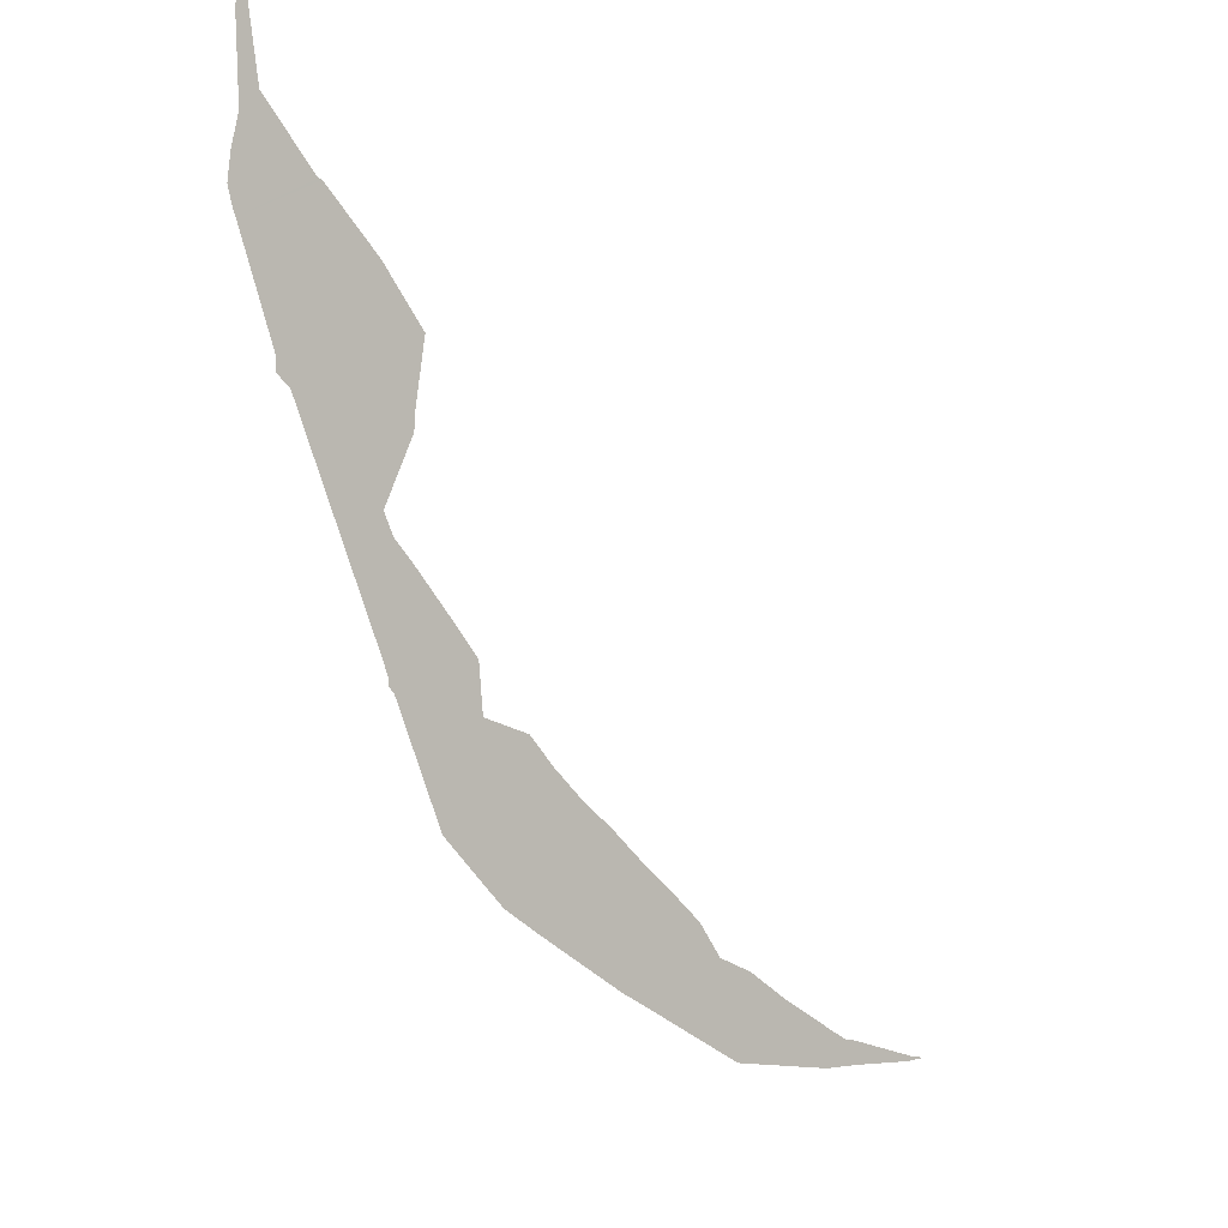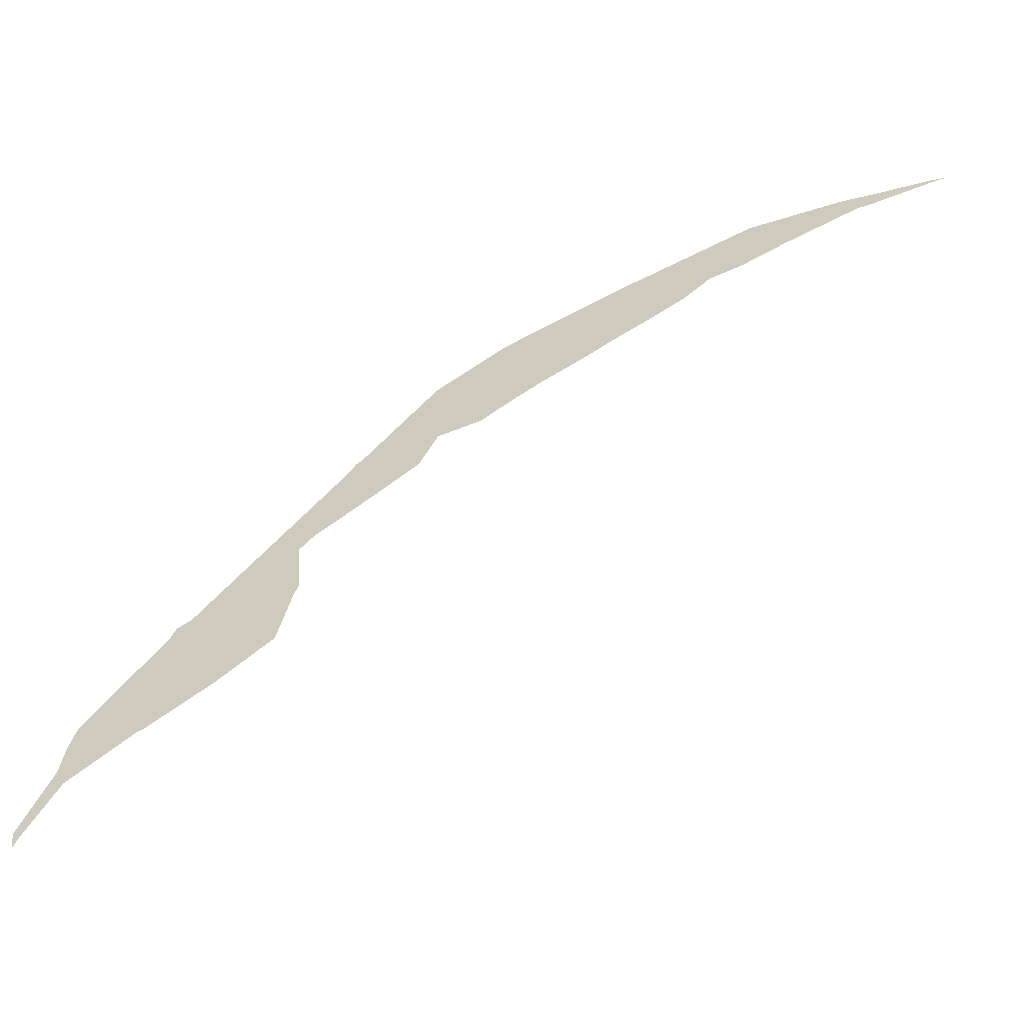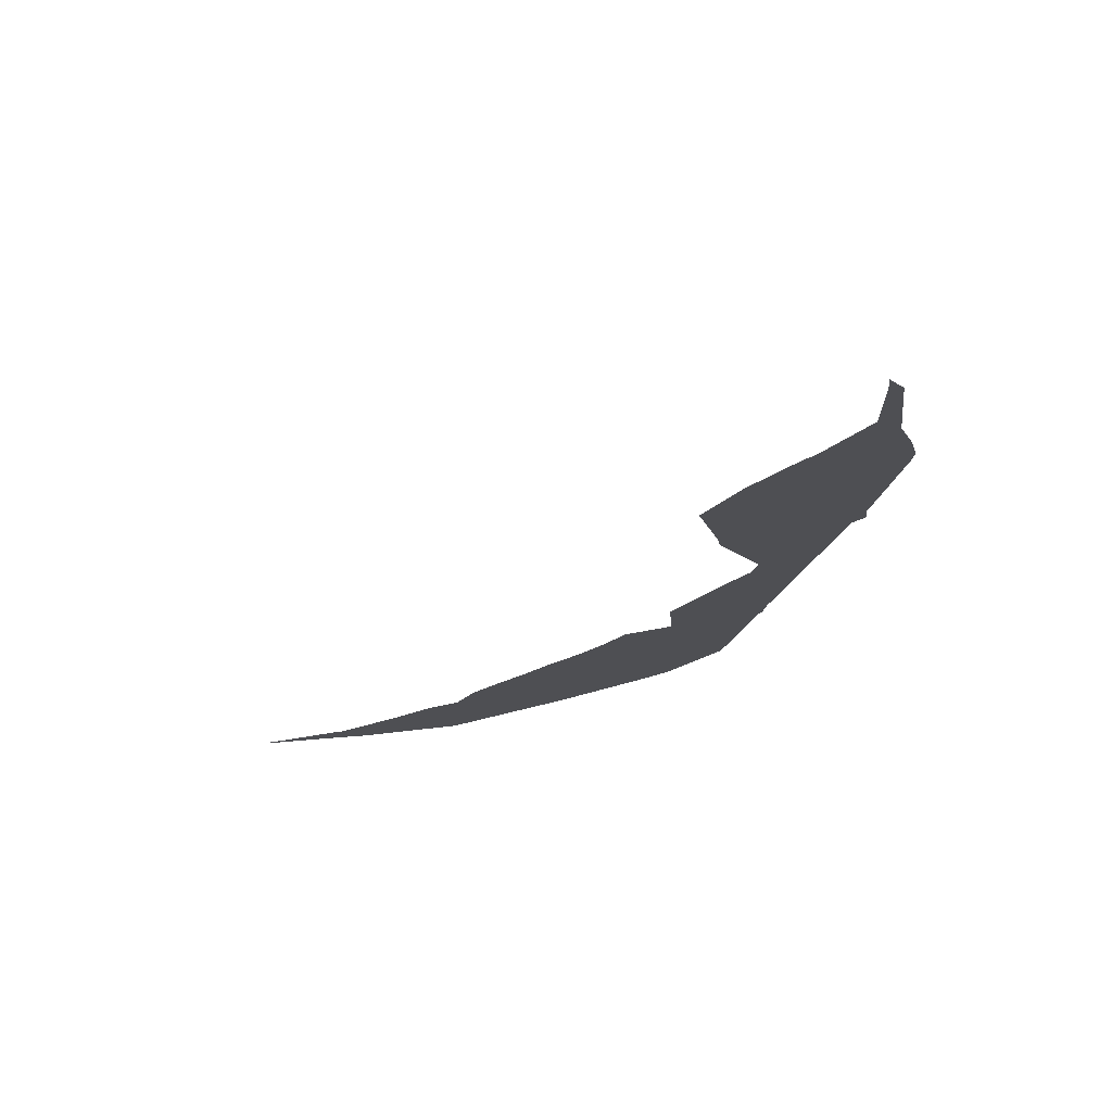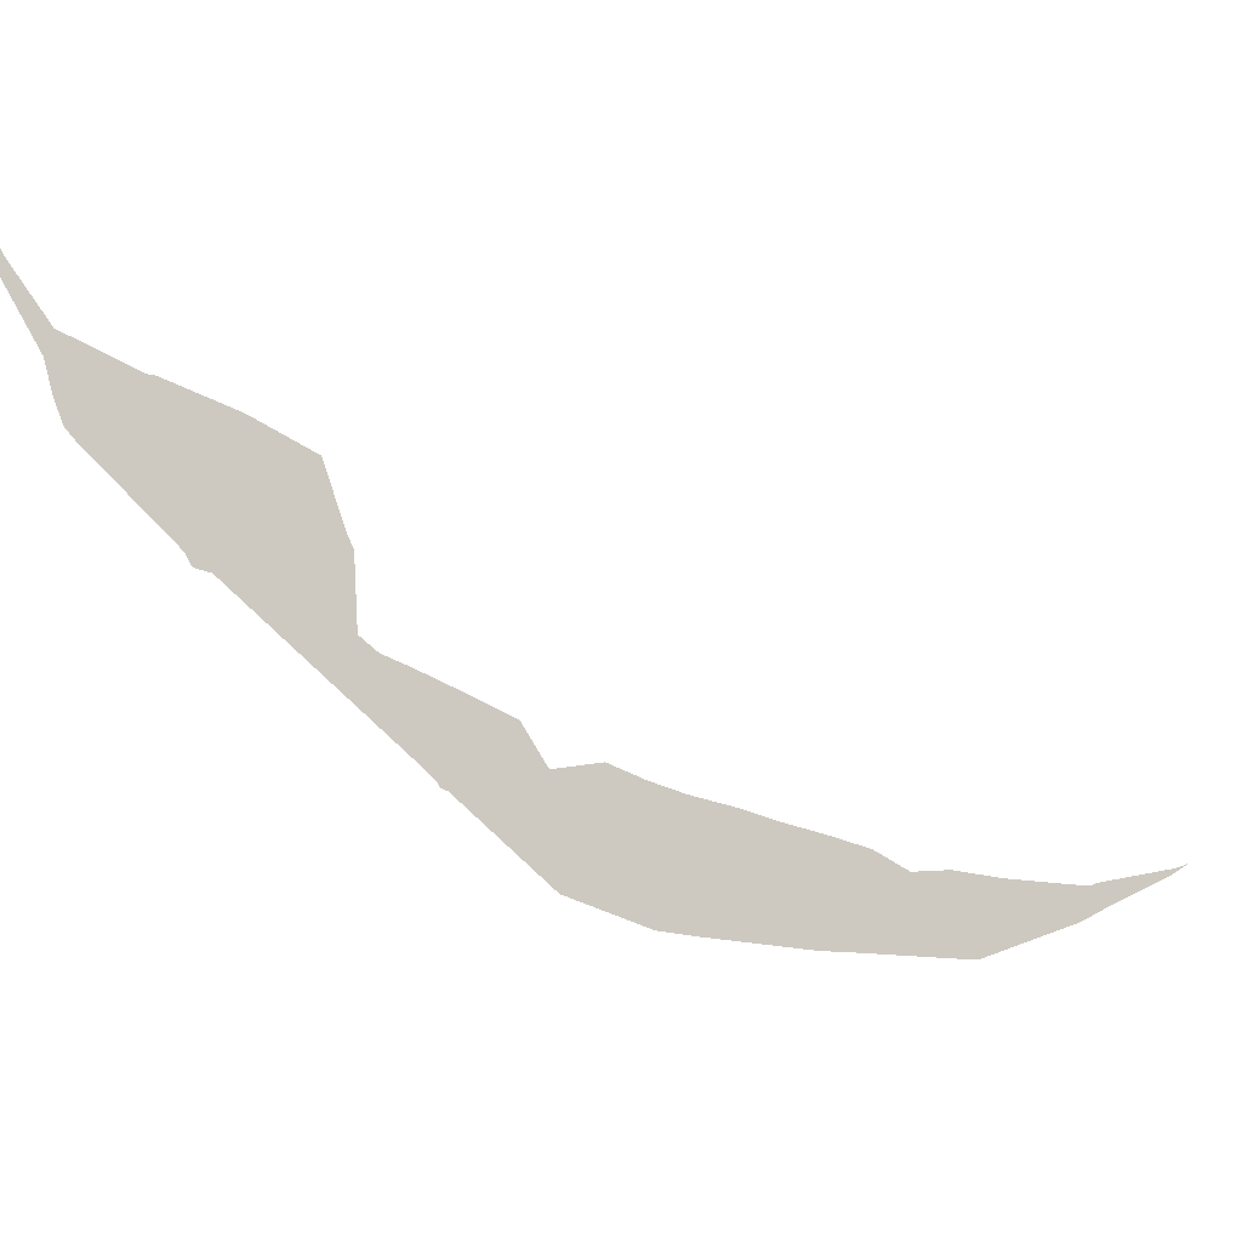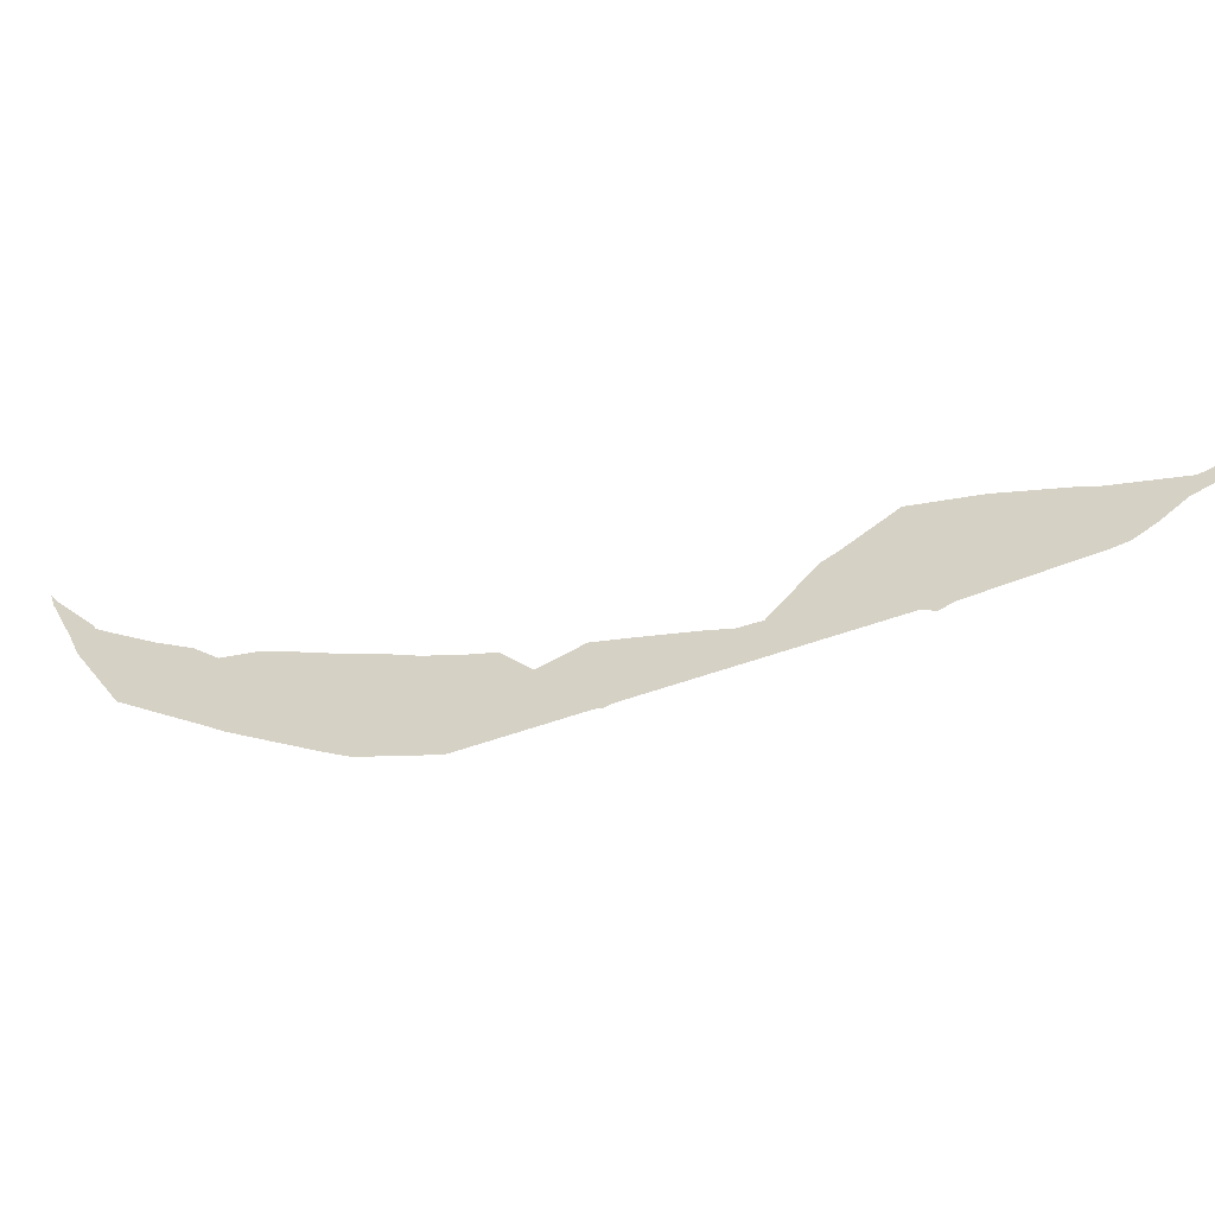
<metadata>
{"format":"obj","ext":"obj","renderer":"f3d","projection":"perspective","resolution":1024,"background":"white","views":[{"elev":-58.4,"azim":-10.1,"up":"+Y"},{"elev":71.1,"azim":11.4,"up":"+Y"},{"elev":41.7,"azim":-146.8,"up":"+Z"},{"elev":-54.0,"azim":20.5,"up":"+Y"},{"elev":-2.6,"azim":-104.1,"up":"+Y"}]}
</metadata>
<code>
v 10.95 34.05 29
v 10.96 34.03 28.96
v 11 34.02 28.91
v 11.48 33.72 28
v 12 33.7 27.46
v 12.26 33.74 27.26
v 13 33.87 26.7
v 13.15 33.91 26.6
v 14 34.1 26.01
v 14.77 34.47 25.77
v 15 34.6 25.73
v 15.48 34.87 25.62
v 15.63 34.96 25.6
v 15.53 34.91 25.64
v 15 34.71 25.88
v 14.95 34.69 25.9
v 14.91 34.67 25.91
v 14.78 34.64 26
v 14.32 34.54 26.32
v 14 34.49 26.58
v 13.73 34.41 26.73
v 13.53 34.46 27
v 13.26 34.45 27.26
v 13 34.43 27.49
v 12.74 34.43 27.74
v 12.45 34.41 28
v 12.23 34.41 28.23
v 12 34.42 28.47
v 11.65 34.29 28.65
v 11.55 34.48 29
v 11.3 34.51 29.3
v 11 34.54 29.65
v 10.83 34.56 29.83
v 10.74 34.61 30
v 10.87 35 30.43
v 10.85 35.07 30.54
v 10.84 35.39 31
v 10.47 35.45 31.47
v 10 35.47 31.96
v 9.975 35.46 31.97
v 9.949 35.46 32
v 9.51 35.51 32.51
v 9.355 35.75 33
v 9.326 35.82 33.12
v 9.276 35.7 33
v 9.403 35.36 32.4
v 9.39 35.2 32.18
v 9.401 35.08 32
v 9.456 35.02 31.87
v 9.487 35 31.8
v 9.873 34.7 31
v 9.895 34.64 30.89
v 10 34.65 30.8
v 10.9 34.09 29.1
f 29 28 4
f 45 42 46
f 2 1 3
f 7 6 24
f 7 23 8
f 8 21 9
f 19 18 10
f 11 17 16
f 15 11 16
f 14 13 12
f 6 25 24
f 27 5 4
f 15 12 11
f 14 12 15
f 11 10 17
f 9 19 10
f 18 17 10
f 9 20 19
f 8 22 21
f 9 21 20
f 7 24 23
f 8 23 22
f 26 25 6
f 5 26 6
f 5 27 26
f 28 27 4
f 31 30 3
f 1 31 3
f 30 29 3
f 29 4 3
f 1 54 31
f 31 54 32
f 32 54 33
f 33 54 34
f 50 49 41
f 52 51 53
f 51 38 53
f 40 39 50
f 41 49 48
f 46 41 47
f 46 42 41
f 47 41 48
f 50 41 40
f 43 42 45
f 44 43 45
f 38 50 39
f 38 51 50
f 37 53 38
f 36 53 37
f 36 35 53
f 54 53 34
f 53 35 34

</code>
